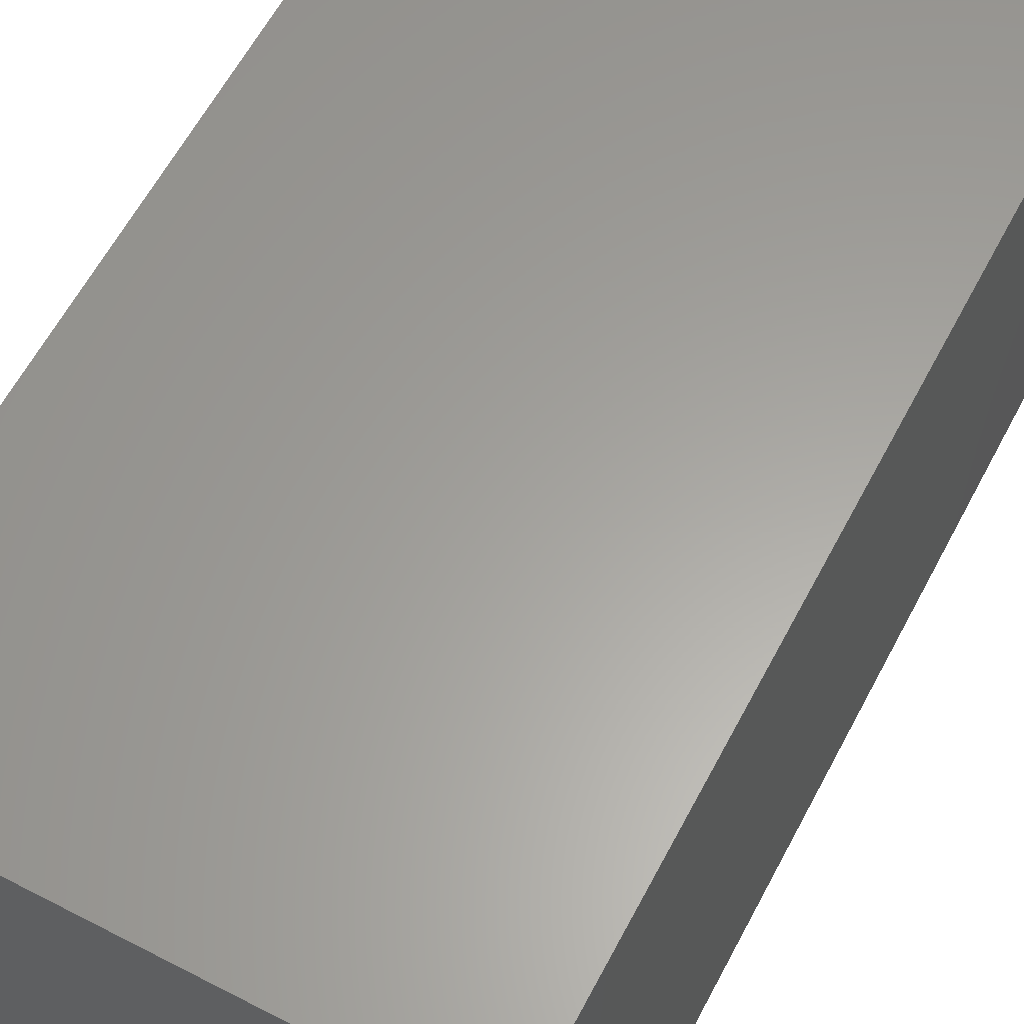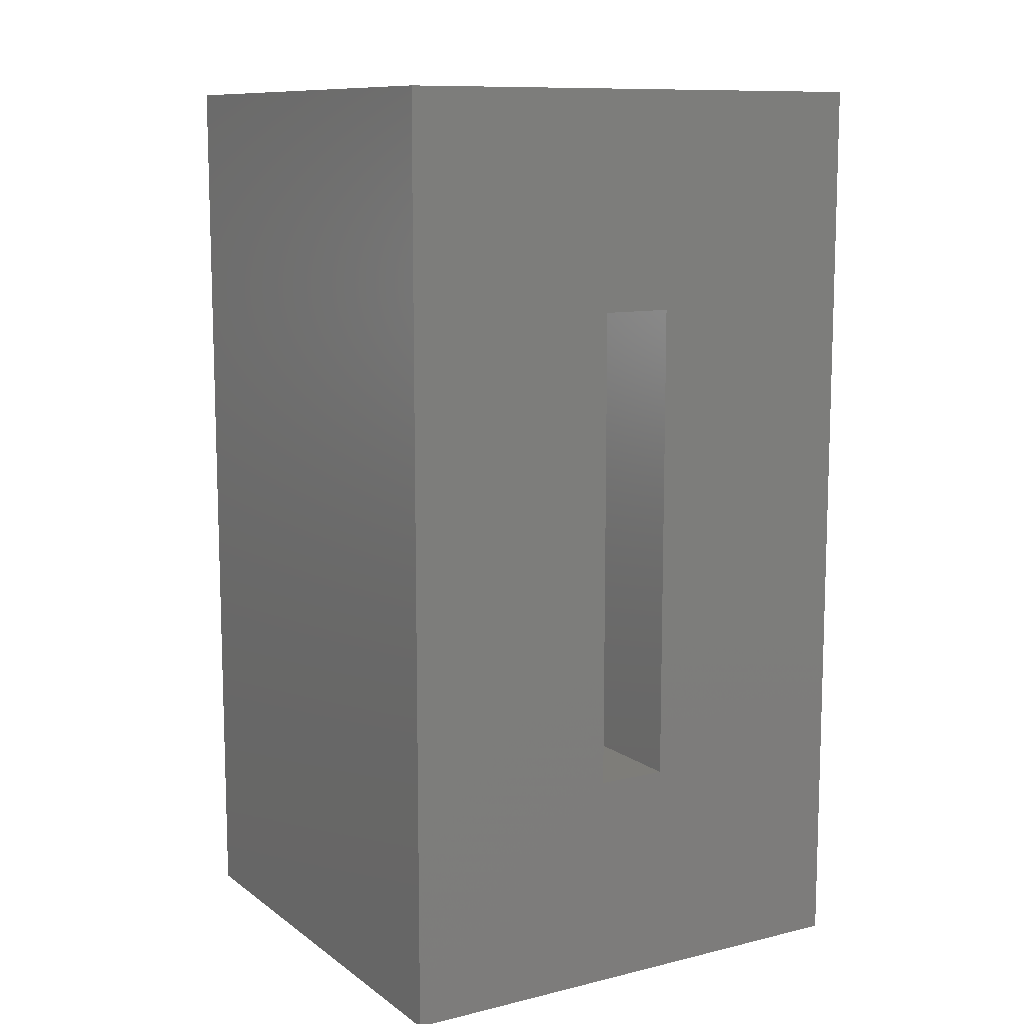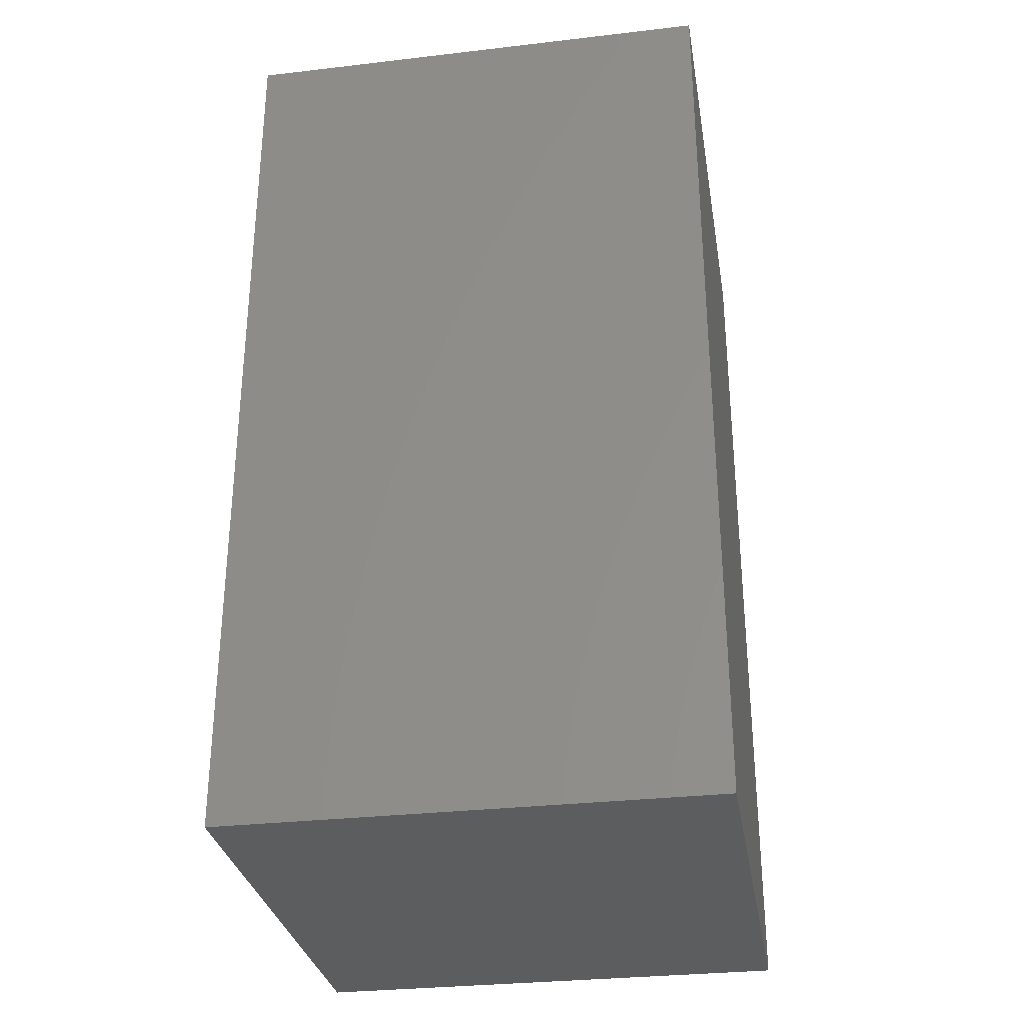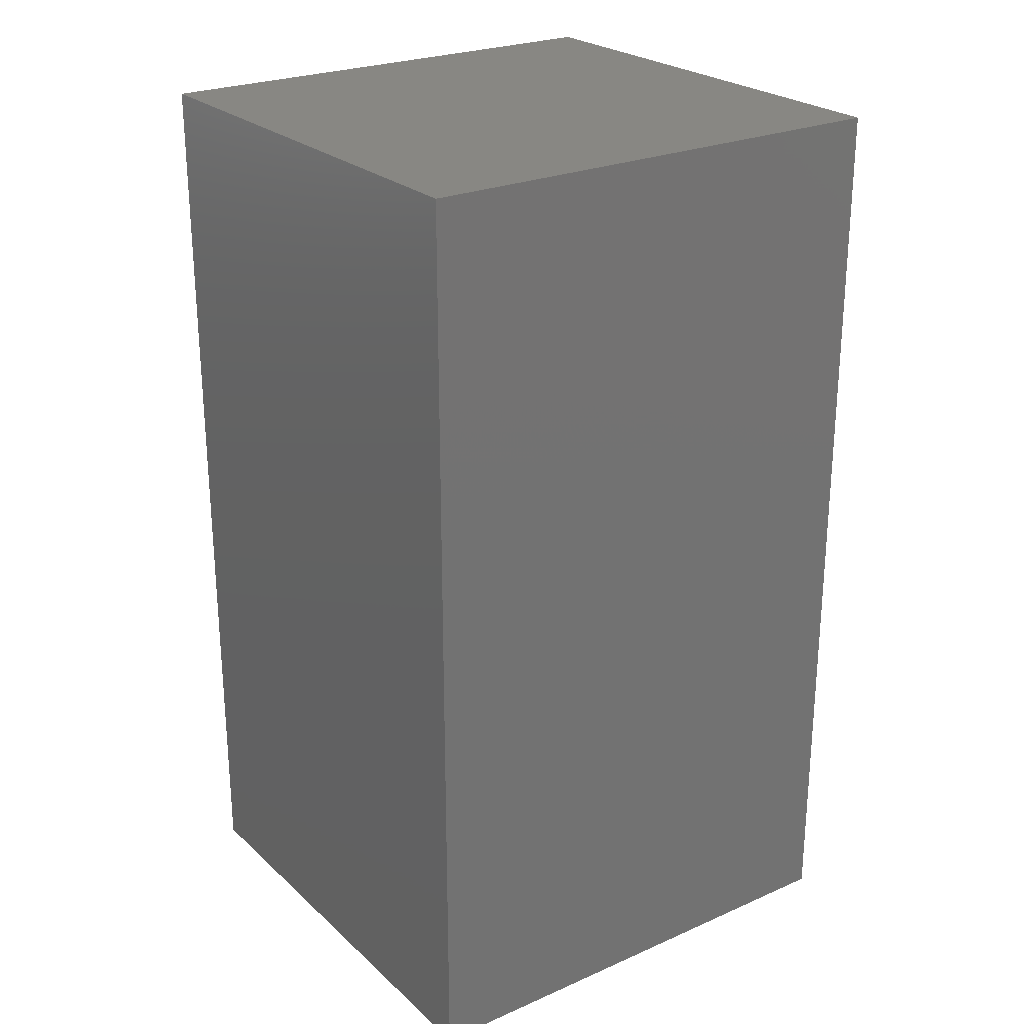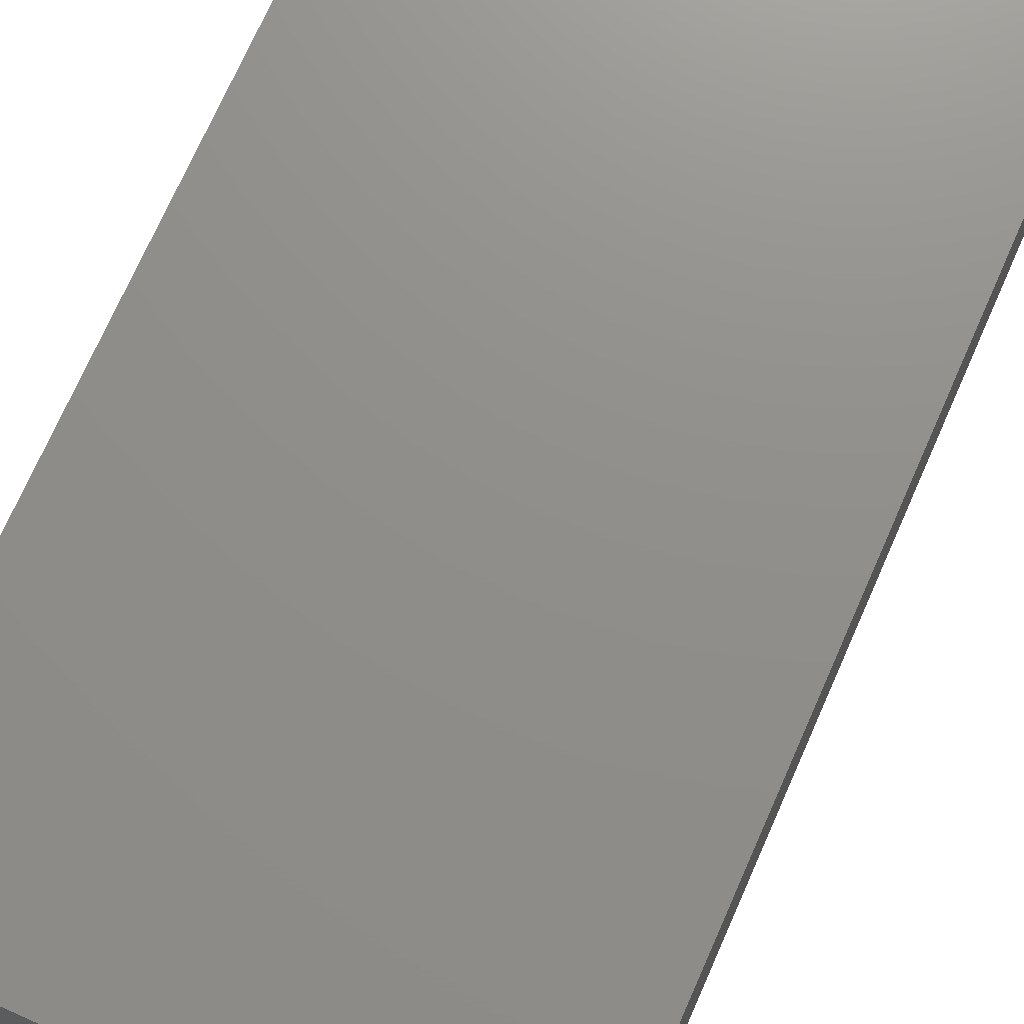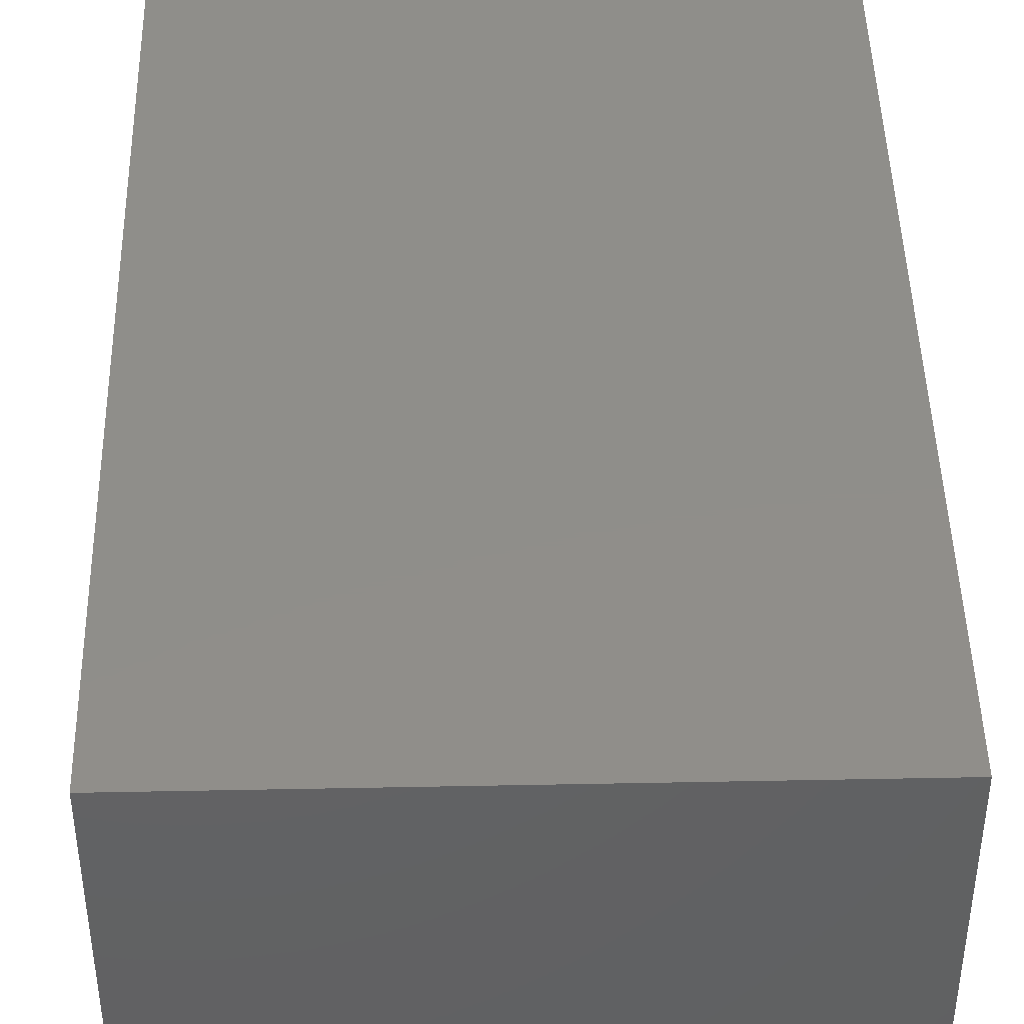
<metadata>
{"format":"stl","ext":"stl","renderer":"f3d","projection":"perspective","resolution":1024,"background":"white","views":[{"elev":61.4,"azim":-152.2,"up":"+Z"},{"elev":10.6,"azim":59.0,"up":"+Y"},{"elev":-30.7,"azim":-170.5,"up":"+Y"},{"elev":24.9,"azim":-125.3,"up":"+Y"},{"elev":73.1,"azim":-156.1,"up":"+Z"},{"elev":44.7,"azim":178.7,"up":"+Z"}]}
</metadata>
<code>
# stl→obj: 16 verts, 28 faces
v -0.5469 0.09375 -0.2609
v -0.5469 -0.03906 -0.3937
v -0.5469 0.09375 -0.5703
v -0.5469 -0.03906 -0.4375
v -0.5469 -0.4688 -0.5703
v -0.5469 -0.3359 -0.4375
v -0.5469 -0.4688 -0.2609
v -0.5469 -0.3359 -0.3937
v -0.7109 -0.03906 -0.4375
v -0.7109 -0.3359 -0.4375
v -0.7109 -0.03906 -0.3937
v -0.7109 -0.3359 -0.3937
v -0.8438 0.09375 -0.5703
v -0.8438 -0.4688 -0.5703
v -0.8438 0.09375 -0.2609
v -0.8438 -0.4688 -0.2609
f 1 2 3
f 3 2 4
f 3 4 5
f 5 4 6
f 5 6 7
f 7 6 8
f 7 8 1
f 1 8 2
f 9 10 4
f 4 10 6
f 2 8 11
f 11 8 12
f 11 9 2
f 2 9 4
f 12 8 10
f 10 8 6
f 13 3 14
f 14 3 5
f 1 15 7
f 7 15 16
f 15 13 16
f 16 13 14
f 13 15 3
f 3 15 1
f 14 5 16
f 16 5 7
f 11 12 9
f 9 12 10

</code>
